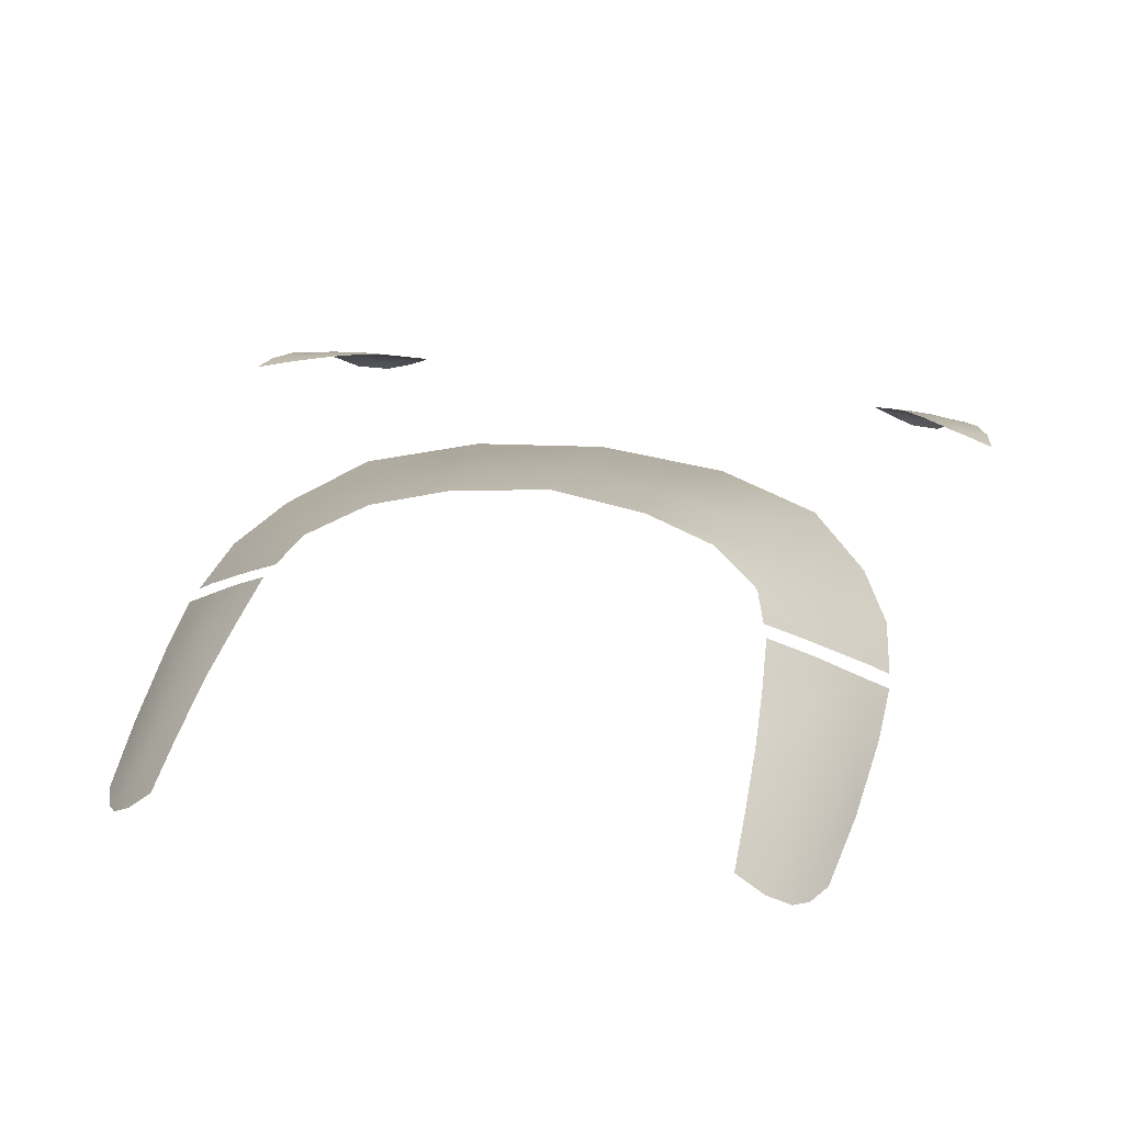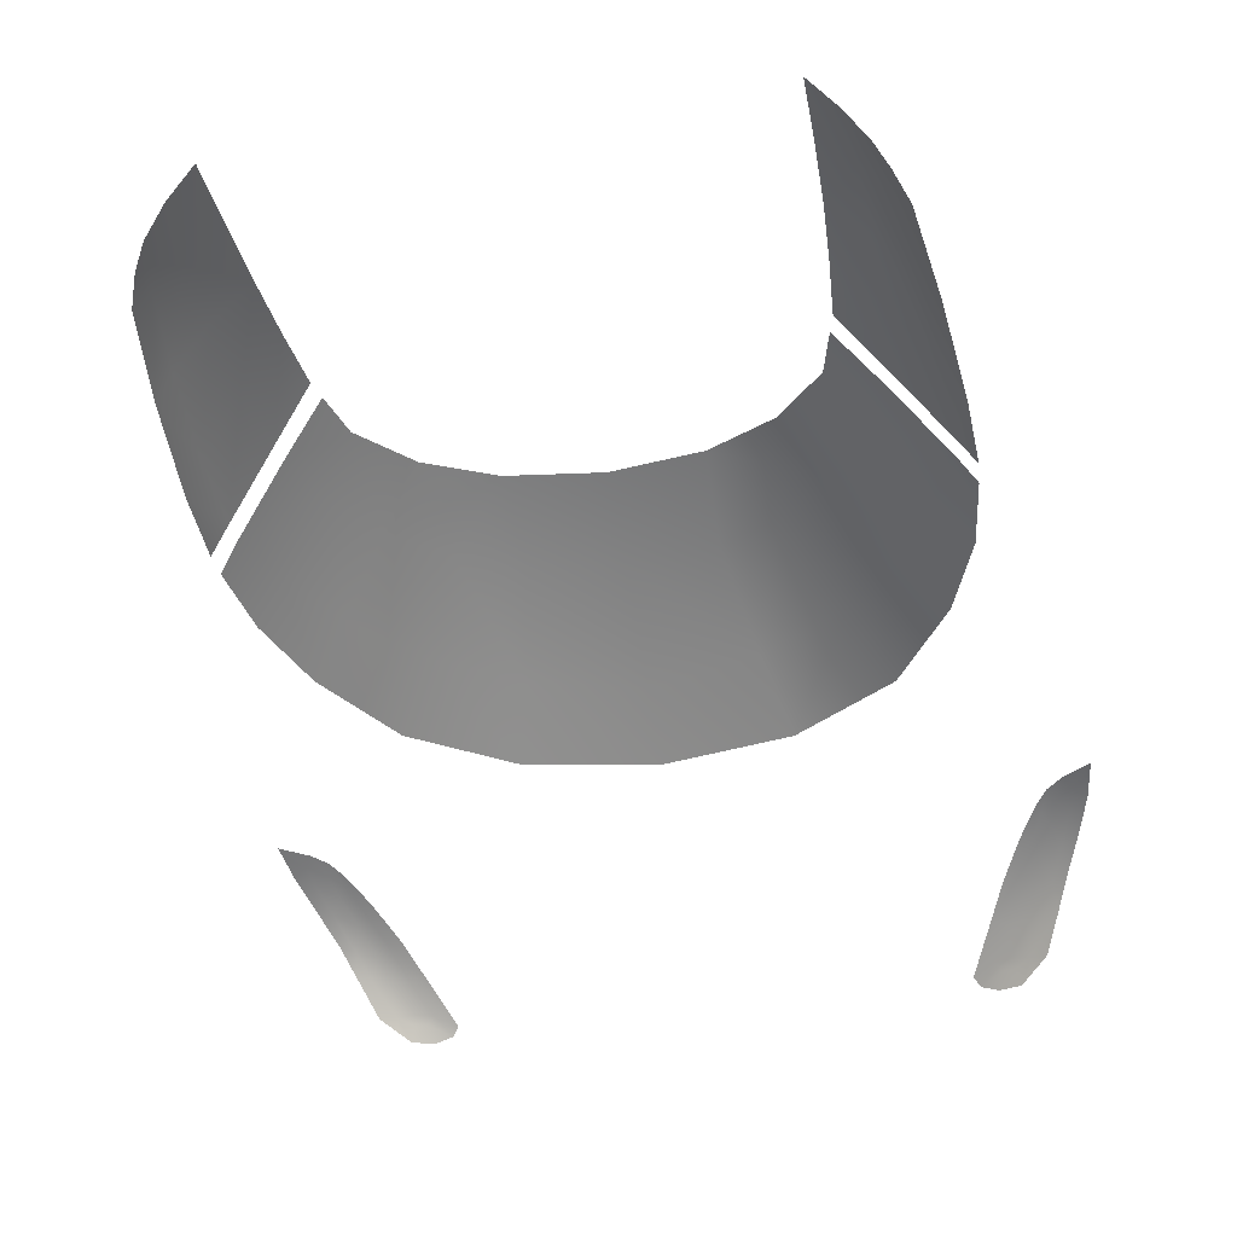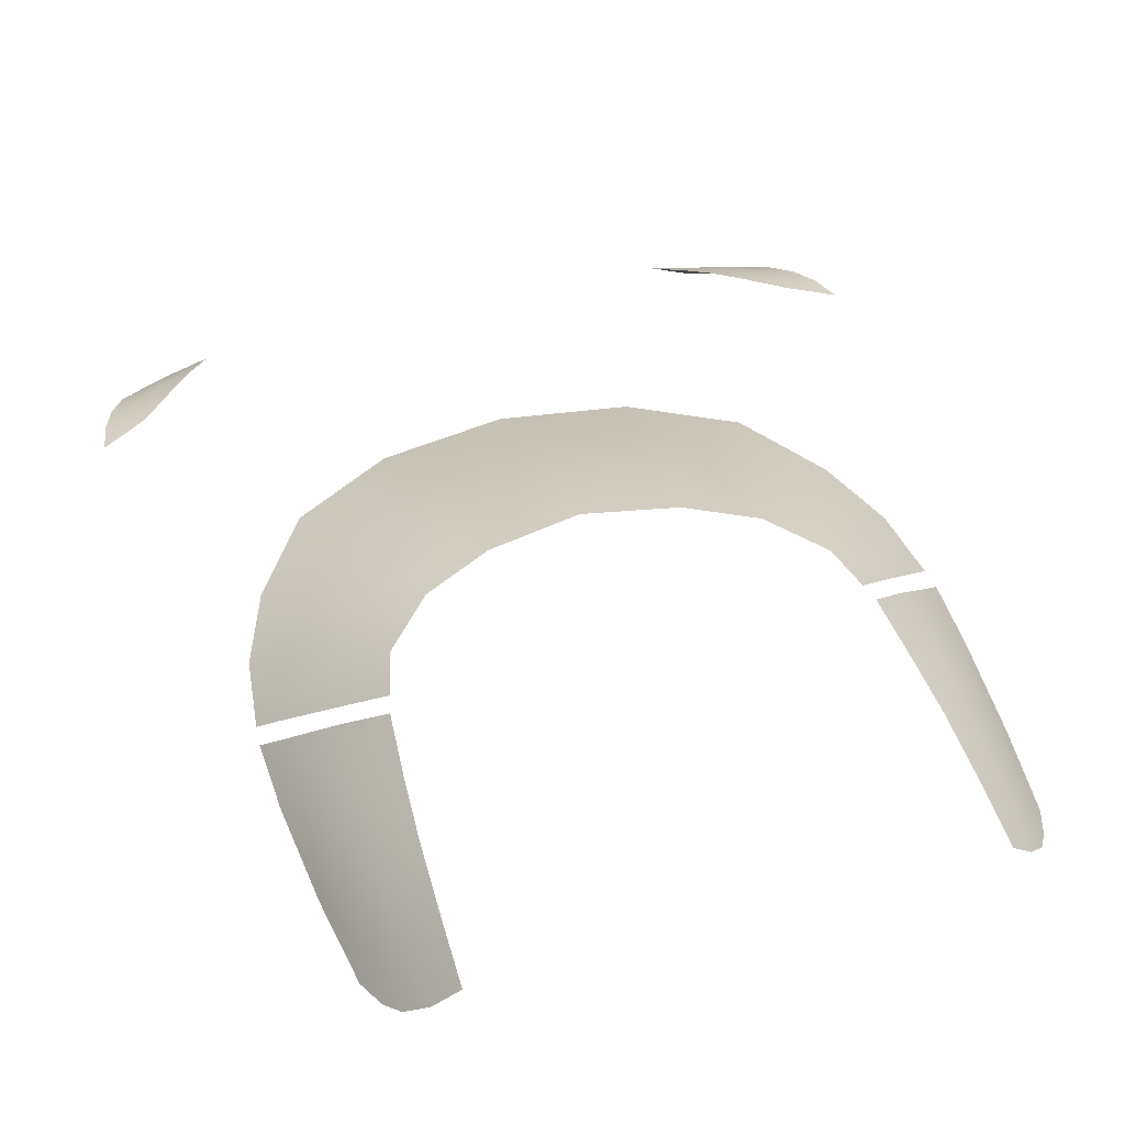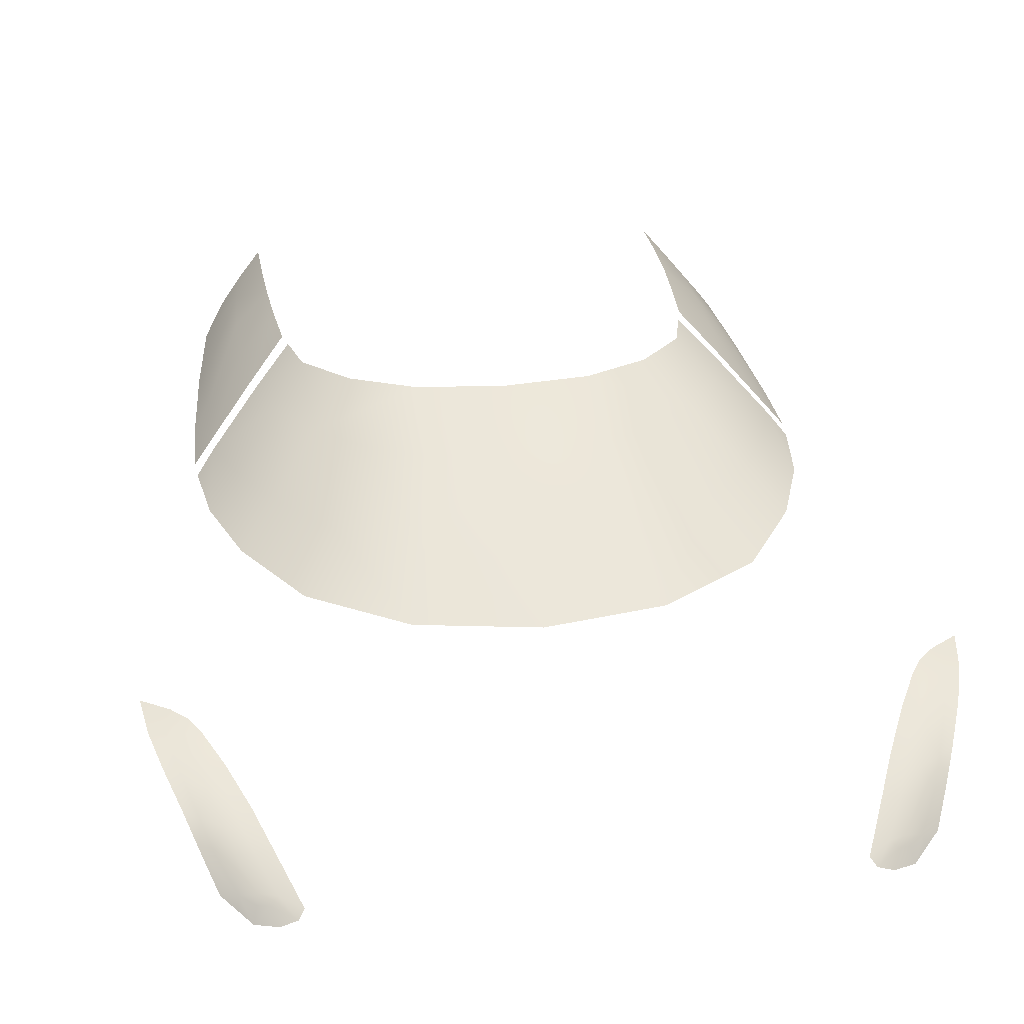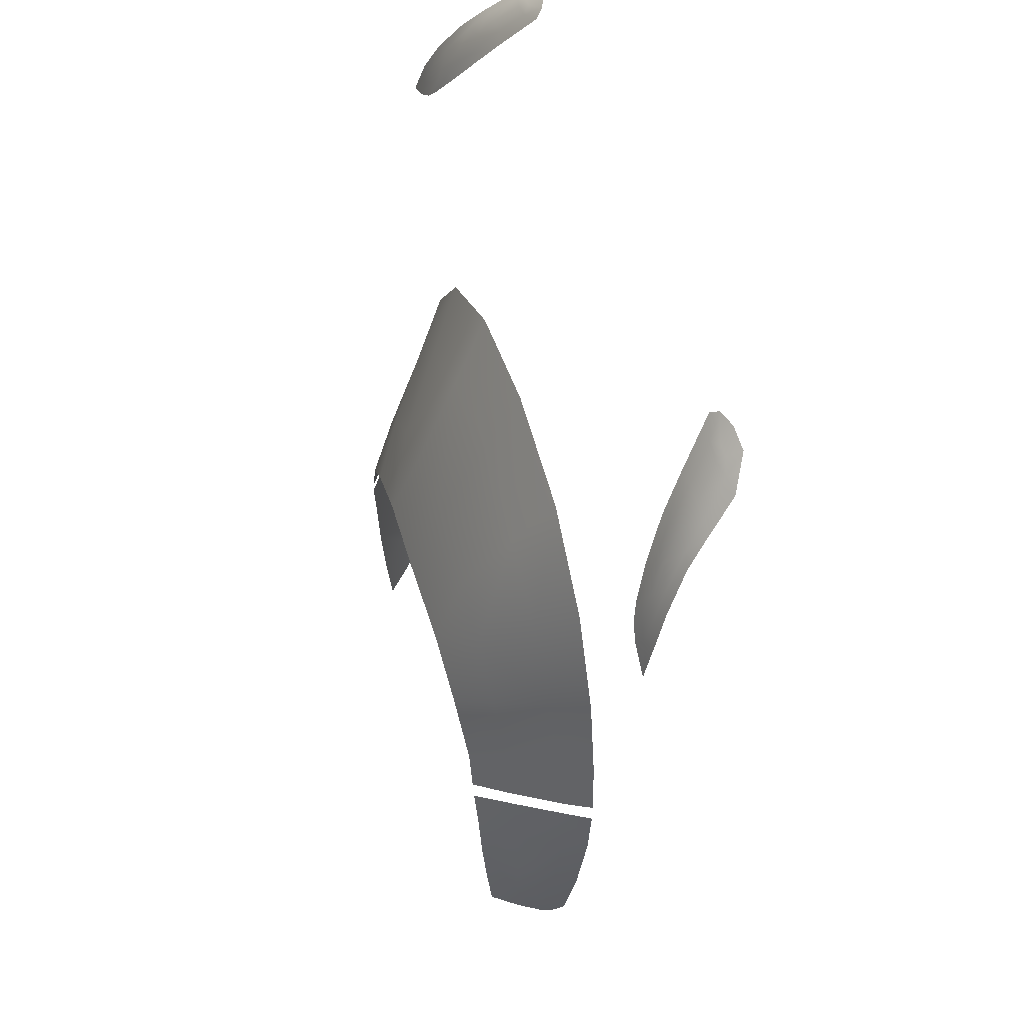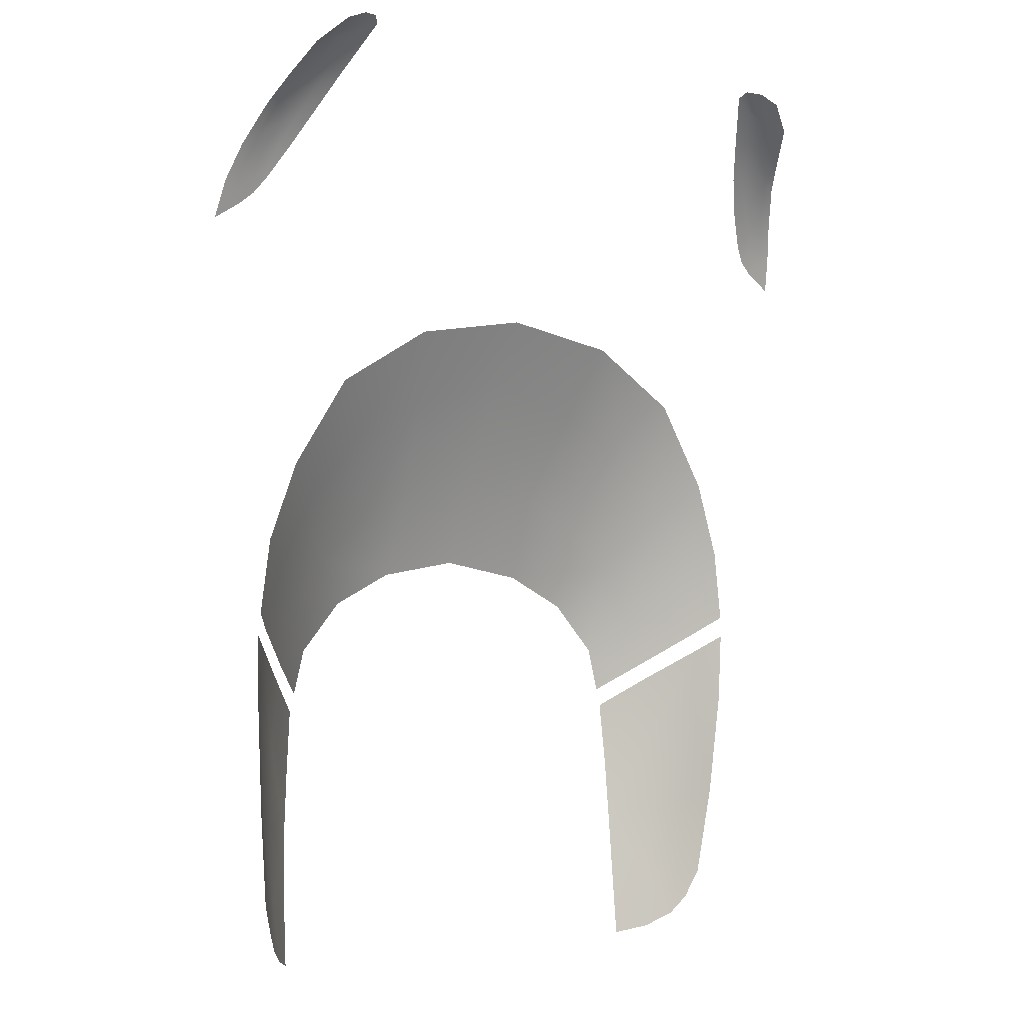
<metadata>
{"format":"obj","ext":"obj","renderer":"f3d","projection":"perspective","resolution":1024,"background":"white","views":[{"elev":36.5,"azim":-168.7,"up":"+Y"},{"elev":-37.3,"azim":-169.2,"up":"+Y"},{"elev":47.5,"azim":163.0,"up":"+Y"},{"elev":29.4,"azim":-8.3,"up":"+Y"},{"elev":57.0,"azim":-107.1,"up":"+Z"},{"elev":-3.5,"azim":-37.3,"up":"+Z"}]}
</metadata>
<code>
g model_car_114_glass_LOD1
v -0.6495 1.011 0.1893
v -0.6693 1.007 0.009202
v -0.568 1.097 -0.05295
v -0.5544 1.104 0.1119
v -0.5783 1.092 -0.2179
v -0.6706 1.007 -0.1998
v -0.6621 1.006 -0.3958
v -0.5841 1.08 -0.4062
v -0.7667 0.8894 0.2821
v -0.7667 0.9031 0.08358
v -0.8095 0.8443 0.1312
v -0.8146 0.8392 0.3216
v -0.7878 0.8625 -0.1438
v -0.7486 0.9182 -0.167
v -0.7214 0.9336 -0.391
v -0.7579 0.8868 -0.3872
v -0.6979 0.9419 -0.5131
v -0.7286 0.9104 -0.4636
v -0.6476 0.9966 -0.5529
v -0.5866 1.066 -0.576
v -0.3162 0.7995 1.154
v -0.567 0.812 1.004
v -0.4781 0.9066 0.8467
v -0.2693 0.9009 0.9686
v -0.6181 0.9104 0.6788
v -0.7121 0.822 0.7747
v -0.71 0.9066 0.4992
v -0.7847 0.8321 0.5709
v -0.5988 1.021 0.3817
v -0.4992 1.027 0.5346
v -0.5115 1.104 0.2792
v -0.3951 1.111 0.4116
v -0.2278 1.115 0.4961
v -0.3688 1.029 0.6497
v -0.2185 1.029 0.7205
v 3.576e-07 1.036 0.7477
v 3.576e-07 0.8898 1.037
v 3.576e-07 1.123 0.536
v -0.7628 0.8888 0.3363
v -0.8099 0.8355 0.3784
v -0.6369 1.015 0.2339
v -0.5418 1.104 0.1603
v 0.2693 0.9009 0.9686
v 0.2185 1.029 0.7205
v 0.2278 1.115 0.4961
v 0.3688 1.029 0.6497
v 0.4992 1.027 0.5346
v 0.3951 1.111 0.4116
v 0.5115 1.104 0.2792
v 0.5988 1.021 0.3817
v 0.6181 0.9104 0.6788
v 0.71 0.9066 0.4992
v 0.7121 0.822 0.7747
v 0.567 0.812 1.004
v 0.4781 0.9066 0.8467
v 0.3162 0.7995 1.154
v 0.7847 0.8321 0.5709
v 0.7628 0.8888 0.3363
v 0.8099 0.8355 0.3784
v 0.6369 1.015 0.2339
v 0.5418 1.104 0.1603
v 3.576e-07 0.7962 1.208
v -0.828 0.6265 1.764
v -0.855 0.6753 1.699
v -0.8051 0.6679 1.723
v -0.7839 0.6277 1.779
v -0.8354 0.7156 1.642
v -0.8891 0.7283 1.607
v -0.8654 0.7541 1.56
v -0.9152 0.7649 1.524
v -0.8783 0.7774 1.504
v -0.9228 0.7863 1.466
v -0.8483 0.7677 1.531
v -0.8234 0.743 1.587
v -0.7856 0.7006 1.671
v -0.7555 0.6574 1.745
v -0.8912 0.6826 1.681
v -0.9318 0.739 1.579
v -0.8675 0.7911 1.469
v -0.8375 0.776 1.509
v -0.7904 0.7402 1.591
v -0.739 0.689 1.692
v -0.6994 0.6375 1.776
v -0.7376 0.6288 1.788
v -0.9059 0.7987 1.437
v -0.9751 0.8012 1.393
v -0.9704 0.7932 1.423
v -0.96 0.7743 1.488
v -0.6397 0.557 1.9
v -0.6938 0.5726 1.868
v -0.7381 0.573 1.854
v -0.6545 0.5386 1.918
v -0.7142 0.5557 1.879
v -0.6975 0.5221 1.913
v -0.753 0.5164 1.89
v -0.7435 0.553 1.87
v -0.7801 0.5639 1.844
v -0.7855 0.5348 1.86
v -0.8222 0.5556 1.826
v -0.8615 0.628 1.747
v 0.6495 1.011 0.1893
v 0.5544 1.104 0.1119
v 0.568 1.097 -0.05295
v 0.6693 1.007 0.009202
v 0.5783 1.092 -0.2179
v 0.6706 1.007 -0.1998
v 0.6621 1.006 -0.3958
v 0.5841 1.08 -0.4062
v 0.7667 0.8894 0.2821
v 0.7667 0.9031 0.08358
v 0.8096 0.8443 0.1312
v 0.8146 0.8392 0.3216
v 0.7878 0.8625 -0.1438
v 0.7486 0.9182 -0.167
v 0.7214 0.9336 -0.391
v 0.7579 0.8868 -0.3872
v 0.6979 0.9419 -0.5131
v 0.7286 0.9104 -0.4636
v 0.6476 0.9966 -0.5529
v 0.5866 1.066 -0.576
v 0.828 0.6265 1.764
v 0.7839 0.6277 1.779
v 0.8051 0.6679 1.723
v 0.855 0.6753 1.699
v 0.8354 0.7156 1.642
v 0.8891 0.7283 1.607
v 0.8654 0.7541 1.56
v 0.9152 0.7649 1.524
v 0.8783 0.7774 1.504
v 0.9228 0.7863 1.466
v 0.8483 0.7677 1.531
v 0.8234 0.743 1.587
v 0.7856 0.7006 1.671
v 0.7555 0.6574 1.745
v 0.8912 0.6826 1.681
v 0.9318 0.739 1.579
v 0.8675 0.7911 1.469
v 0.8375 0.776 1.509
v 0.7904 0.7402 1.591
v 0.739 0.689 1.692
v 0.6994 0.6375 1.776
v 0.7376 0.6288 1.788
v 0.9059 0.7987 1.437
v 0.9751 0.8012 1.393
v 0.9704 0.7932 1.423
v 0.96 0.7743 1.488
v 0.6397 0.557 1.9
v 0.6938 0.5726 1.868
v 0.7381 0.573 1.854
v 0.6545 0.5386 1.918
v 0.7142 0.5557 1.879
v 0.6975 0.5221 1.913
v 0.753 0.5164 1.89
v 0.7435 0.553 1.87
v 0.7801 0.5639 1.844
v 0.7855 0.5348 1.86
v 0.8222 0.5556 1.826
v 0.8615 0.628 1.747
g model_car_114_glass_LOD1_0
f 3 2 1
f 4 3 1
f 2 3 5
f 6 2 5
f 7 6 5
f 8 7 5
f 1 2 9
f 2 10 9
f 2 6 10
f 10 11 9
f 11 12 9
f 13 11 10
f 14 13 10
f 6 14 10
f 6 7 14
f 14 15 13
f 7 15 14
f 15 16 13
f 15 17 16
f 17 15 7
f 17 18 16
f 19 17 7
f 20 19 7
f 8 20 7
f 23 22 21
f 24 23 21
f 23 25 22
f 25 26 22
f 25 27 26
f 27 28 26
f 27 25 29
f 25 30 29
f 29 30 31
f 30 32 31
f 33 32 30
f 34 33 30
f 34 23 24
f 34 30 25
f 23 34 25
f 33 34 35
f 35 34 24
f 36 35 24
f 37 36 24
f 38 33 35
f 36 38 35
f 28 27 39
f 39 27 29
f 40 28 39
f 41 39 29
f 29 31 41
f 31 42 41
f 36 37 43
f 44 36 43
f 38 36 44
f 45 38 44
f 46 45 44
f 46 44 43
f 45 46 47
f 48 45 47
f 48 47 49
f 47 50 49
f 47 51 50
f 47 46 51
f 51 52 50
f 52 51 53
f 53 51 54
f 51 55 54
f 55 46 43
f 46 55 51
f 55 43 56
f 54 55 56
f 57 52 53
f 52 57 58
f 52 58 50
f 57 59 58
f 58 60 50
f 49 50 60
f 61 49 60
f 56 43 62
f 43 37 62
f 37 24 62
f 24 21 62
f 65 64 63
f 66 65 63
f 64 65 67
f 68 64 67
f 68 67 69
f 70 68 69
f 69 71 70
f 71 72 70
f 73 71 69
f 74 73 69
f 69 67 75
f 74 69 75
f 67 65 76
f 75 67 76
f 77 64 68
f 78 77 68
f 78 68 70
f 79 71 73
f 80 79 73
f 80 73 74
f 81 80 74
f 81 74 75
f 82 81 75
f 75 76 83
f 82 75 83
f 83 76 84
f 85 72 71
f 79 85 71
f 85 86 72
f 86 87 72
f 87 88 72
f 83 84 89
f 84 90 89
f 90 84 91
f 84 66 91
f 92 89 90
f 92 90 93
f 91 93 90
f 94 92 93
f 94 93 95
f 93 96 95
f 96 93 91
f 95 96 97
f 91 97 96
f 91 66 97
f 98 95 97
f 98 97 99
f 99 97 100
f 97 63 100
f 66 63 97
f 100 63 64
f 77 100 64
f 65 66 84
f 76 65 84
f 88 70 72
f 88 78 70
f 103 102 101
f 104 103 101
f 103 104 105
f 104 106 105
f 106 107 105
f 107 108 105
f 104 101 109
f 110 104 109
f 106 104 110
f 111 110 109
f 112 111 109
f 111 113 110
f 113 114 110
f 114 106 110
f 107 106 114
f 115 114 113
f 115 107 114
f 116 115 113
f 117 115 116
f 115 117 107
f 118 117 116
f 117 119 107
f 120 108 107
f 119 120 107
f 123 122 121
f 124 123 121
f 123 124 125
f 124 126 125
f 125 126 127
f 126 128 127
f 129 127 128
f 130 129 128
f 129 131 127
f 131 132 127
f 127 132 133
f 125 127 133
f 125 133 134
f 123 125 134
f 124 135 126
f 135 136 126
f 126 136 128
f 129 137 131
f 137 138 131
f 131 138 132
f 138 139 132
f 132 139 133
f 139 140 133
f 133 140 141
f 134 133 141
f 134 141 142
f 143 137 129
f 130 143 129
f 144 143 130
f 145 144 130
f 146 145 130
f 142 141 147
f 148 142 147
f 142 148 149
f 122 142 149
f 147 150 148
f 148 150 151
f 151 149 148
f 150 152 151
f 151 152 153
f 154 151 153
f 151 154 149
f 154 153 155
f 155 149 154
f 122 149 155
f 153 156 155
f 155 156 157
f 155 157 158
f 121 155 158
f 121 122 155
f 121 158 124
f 158 135 124
f 122 123 142
f 123 134 142
f 128 146 130
f 136 146 128

</code>
